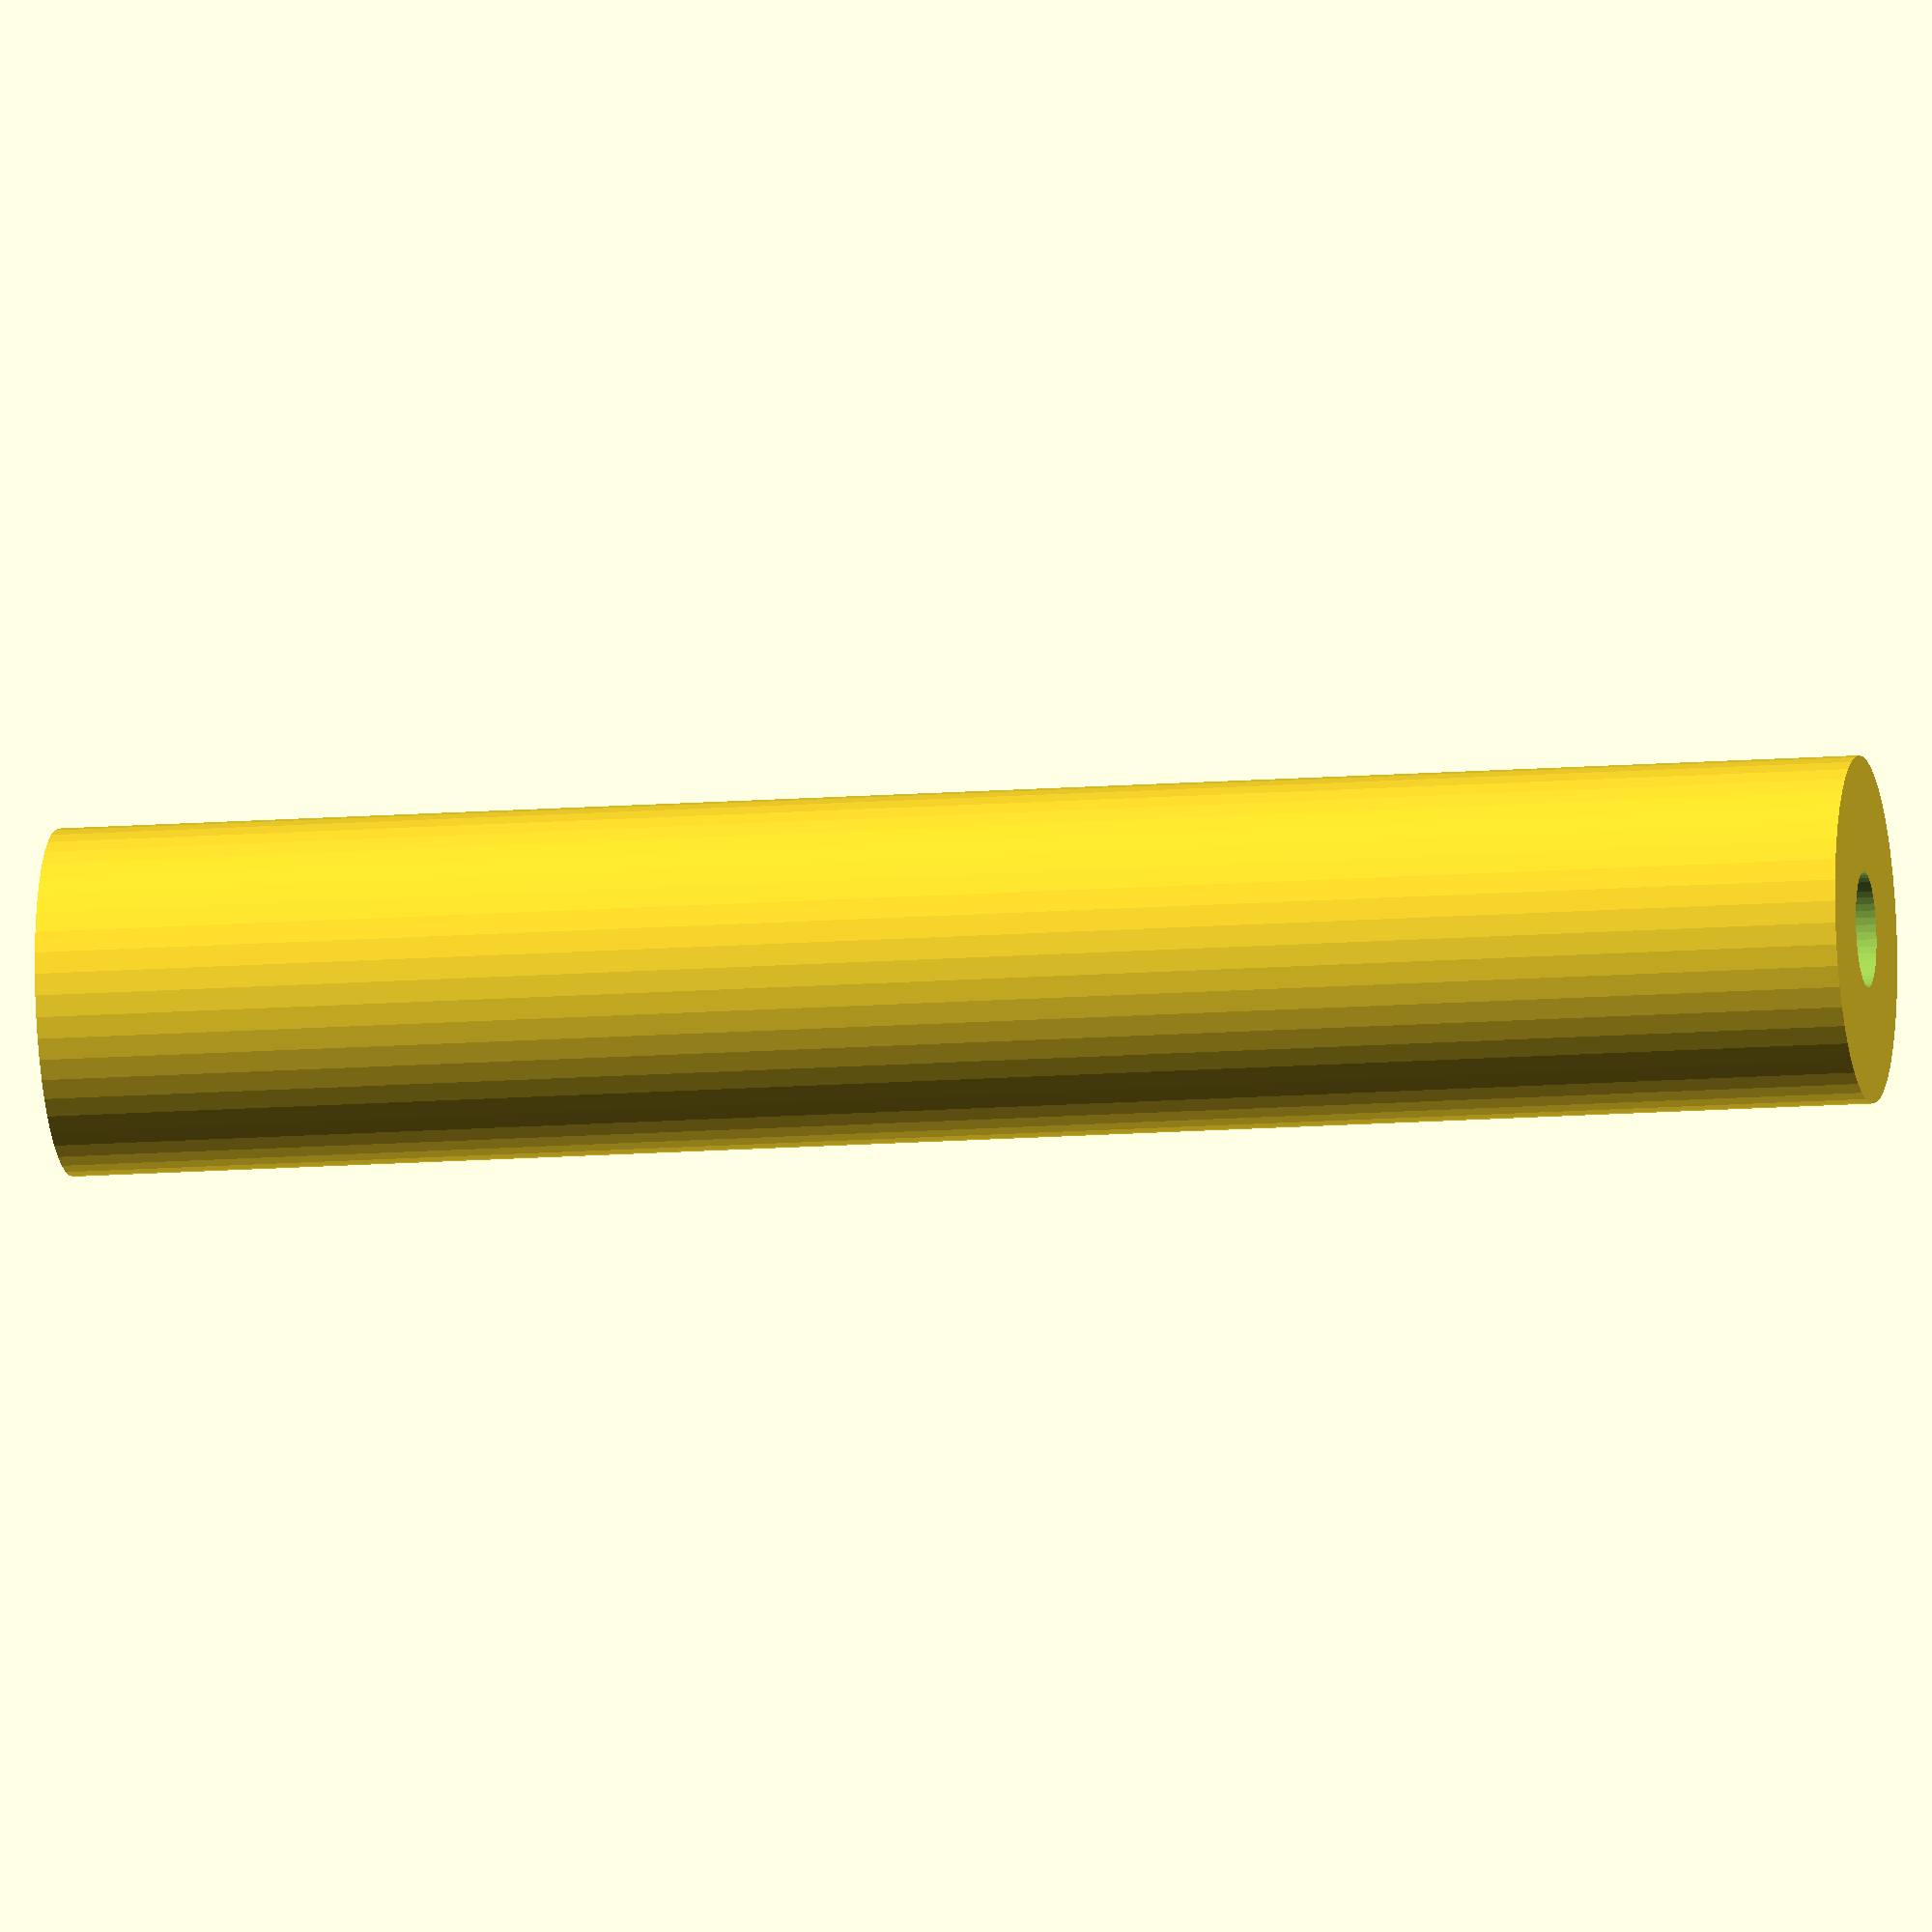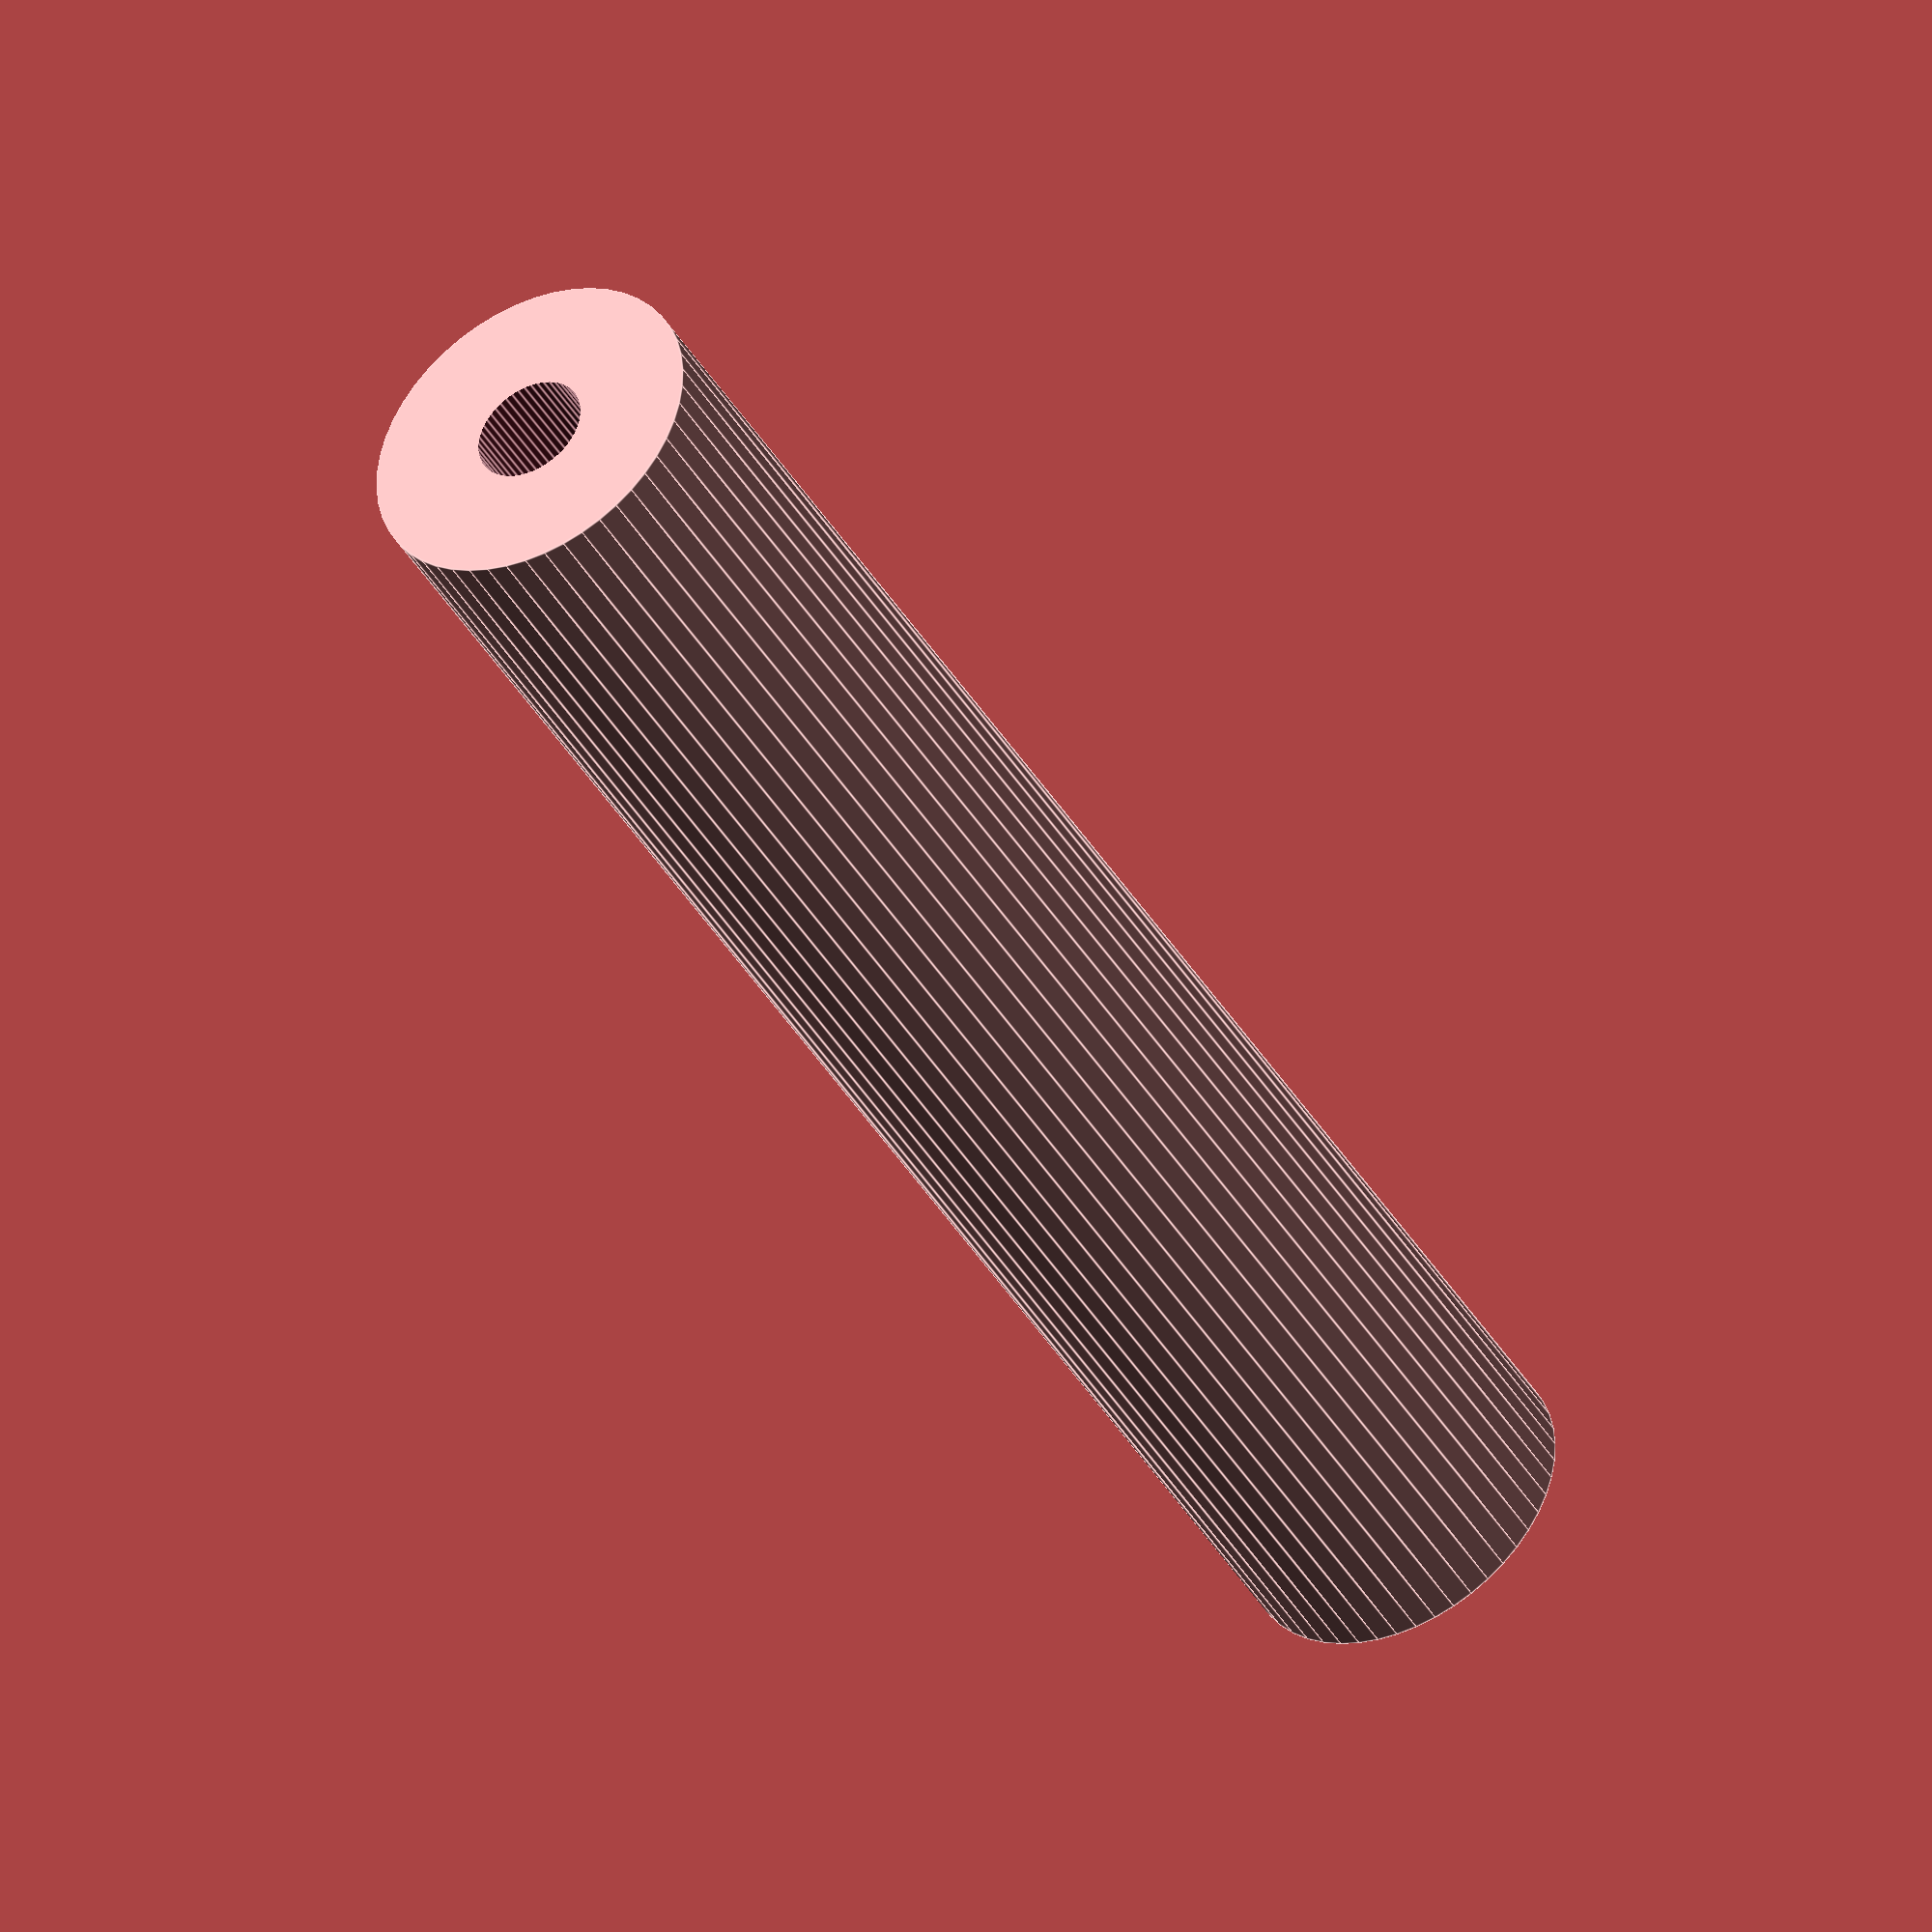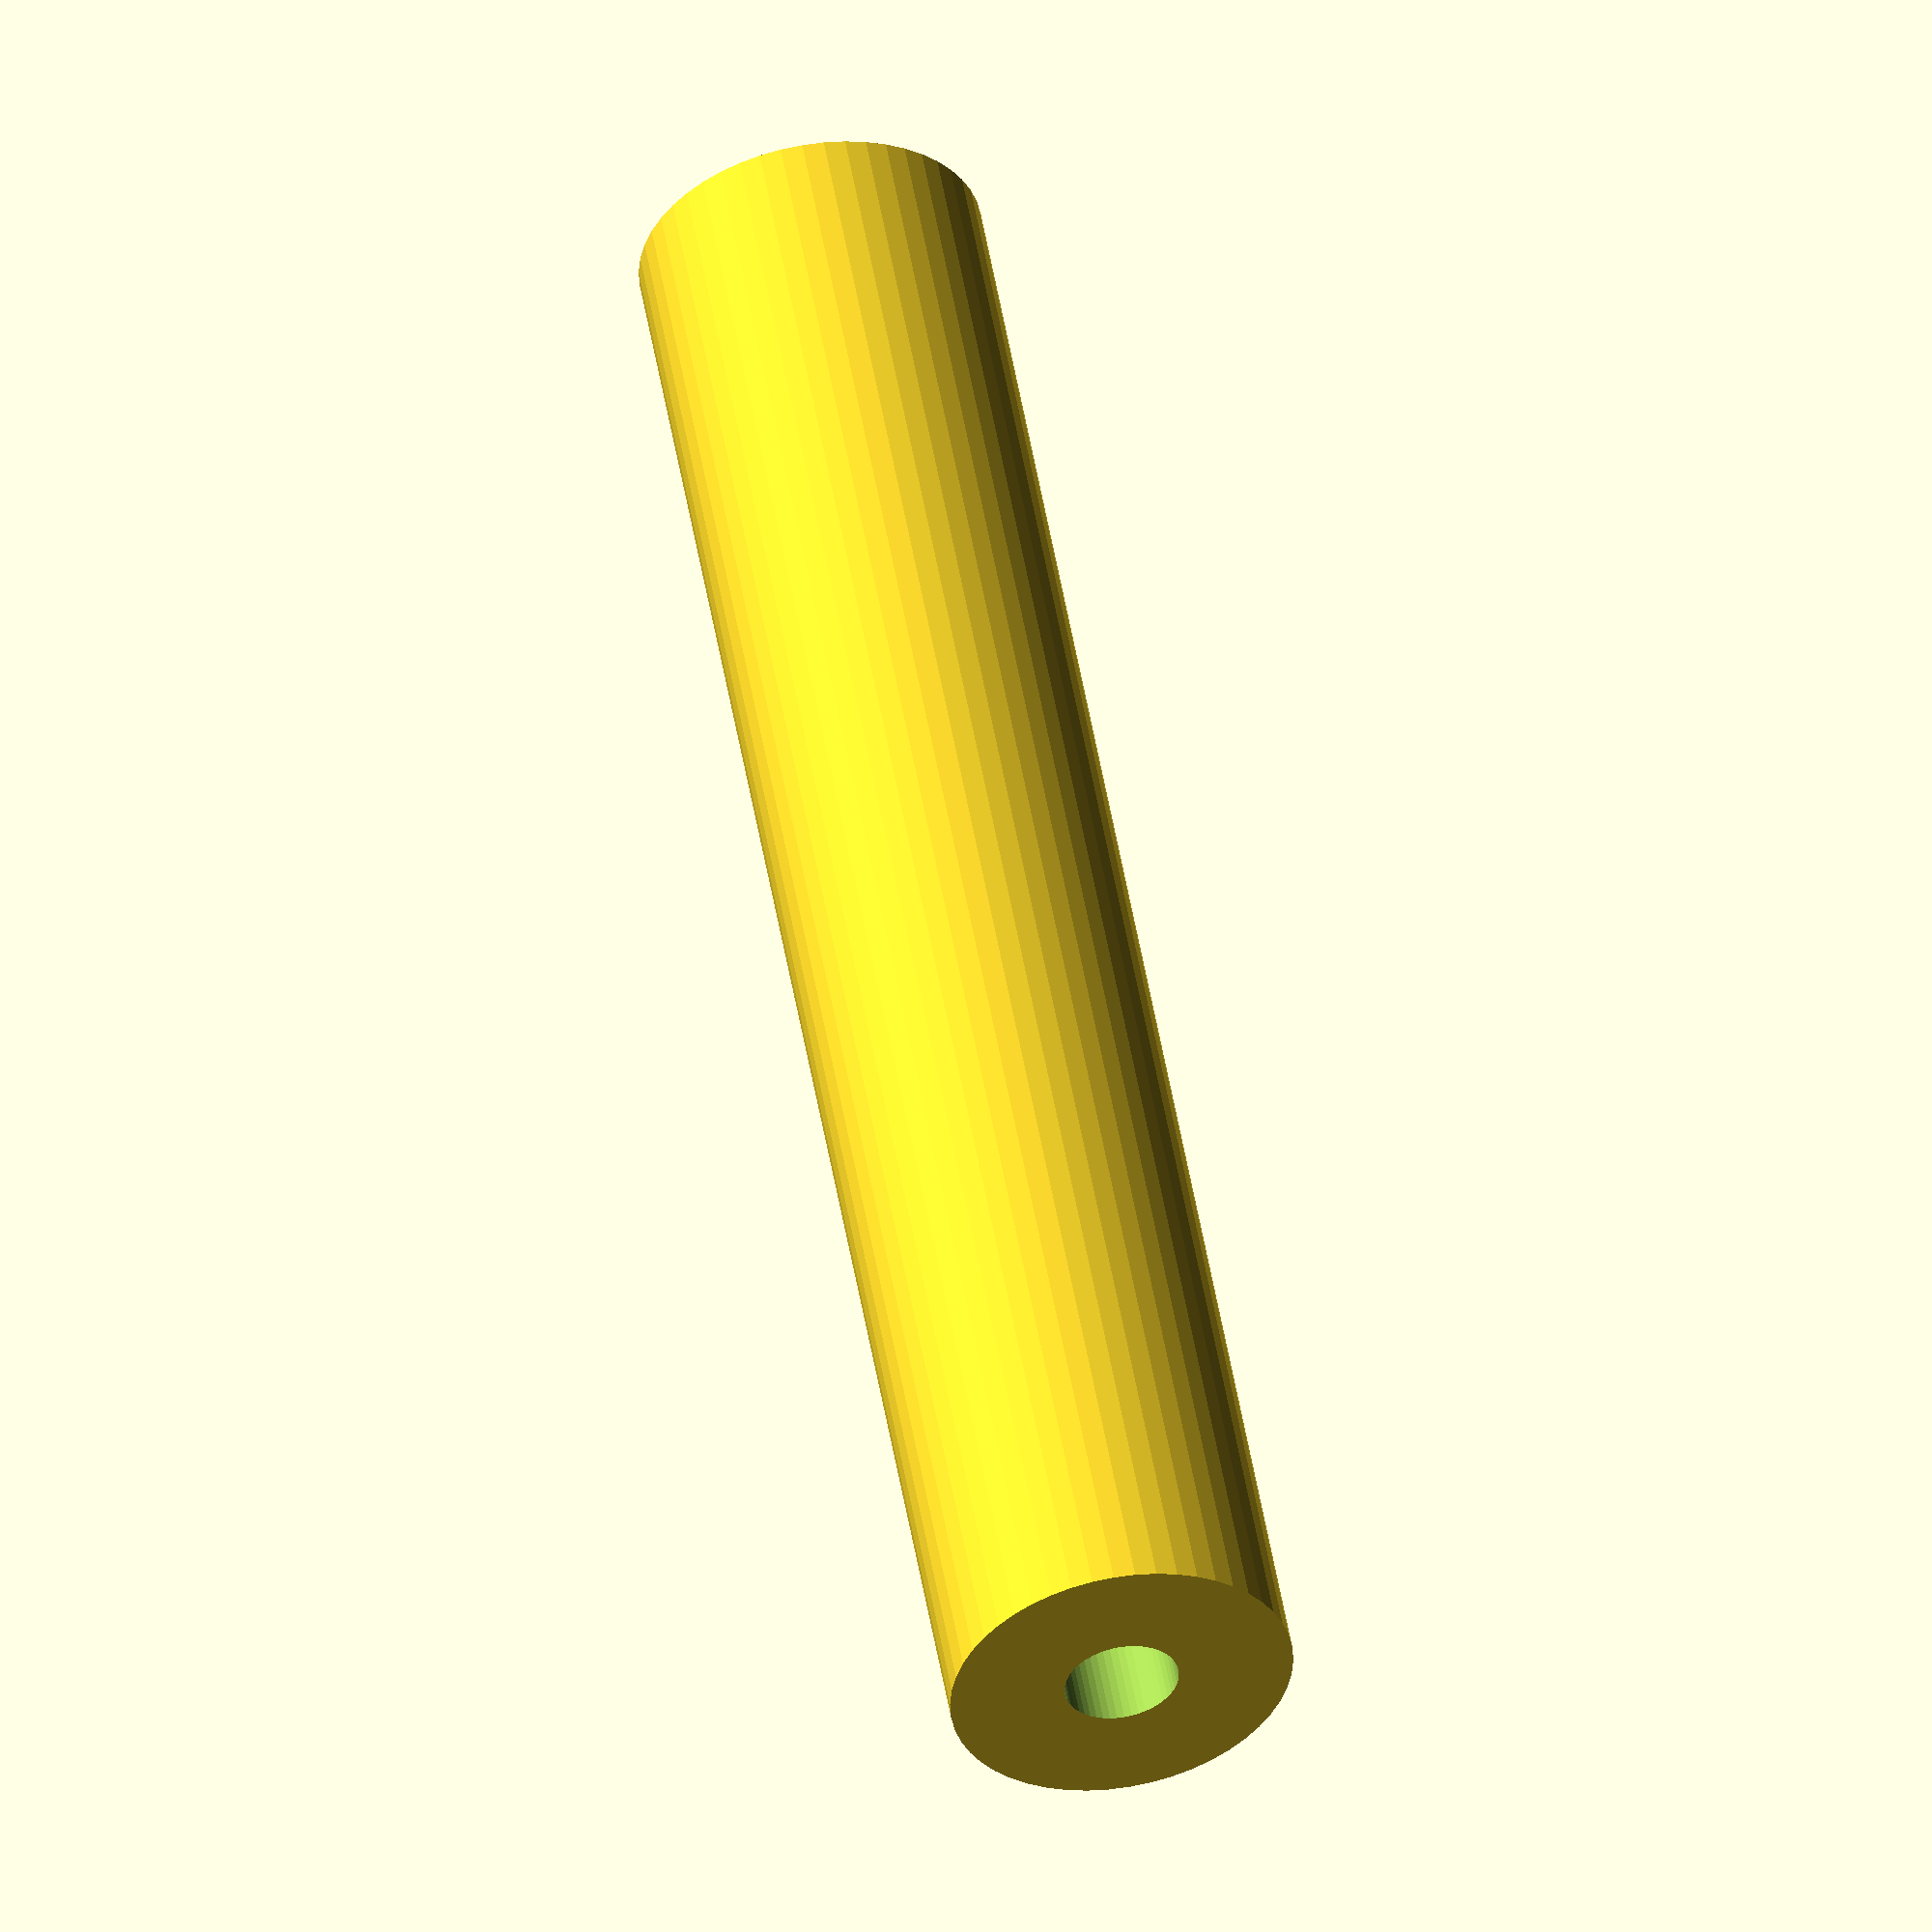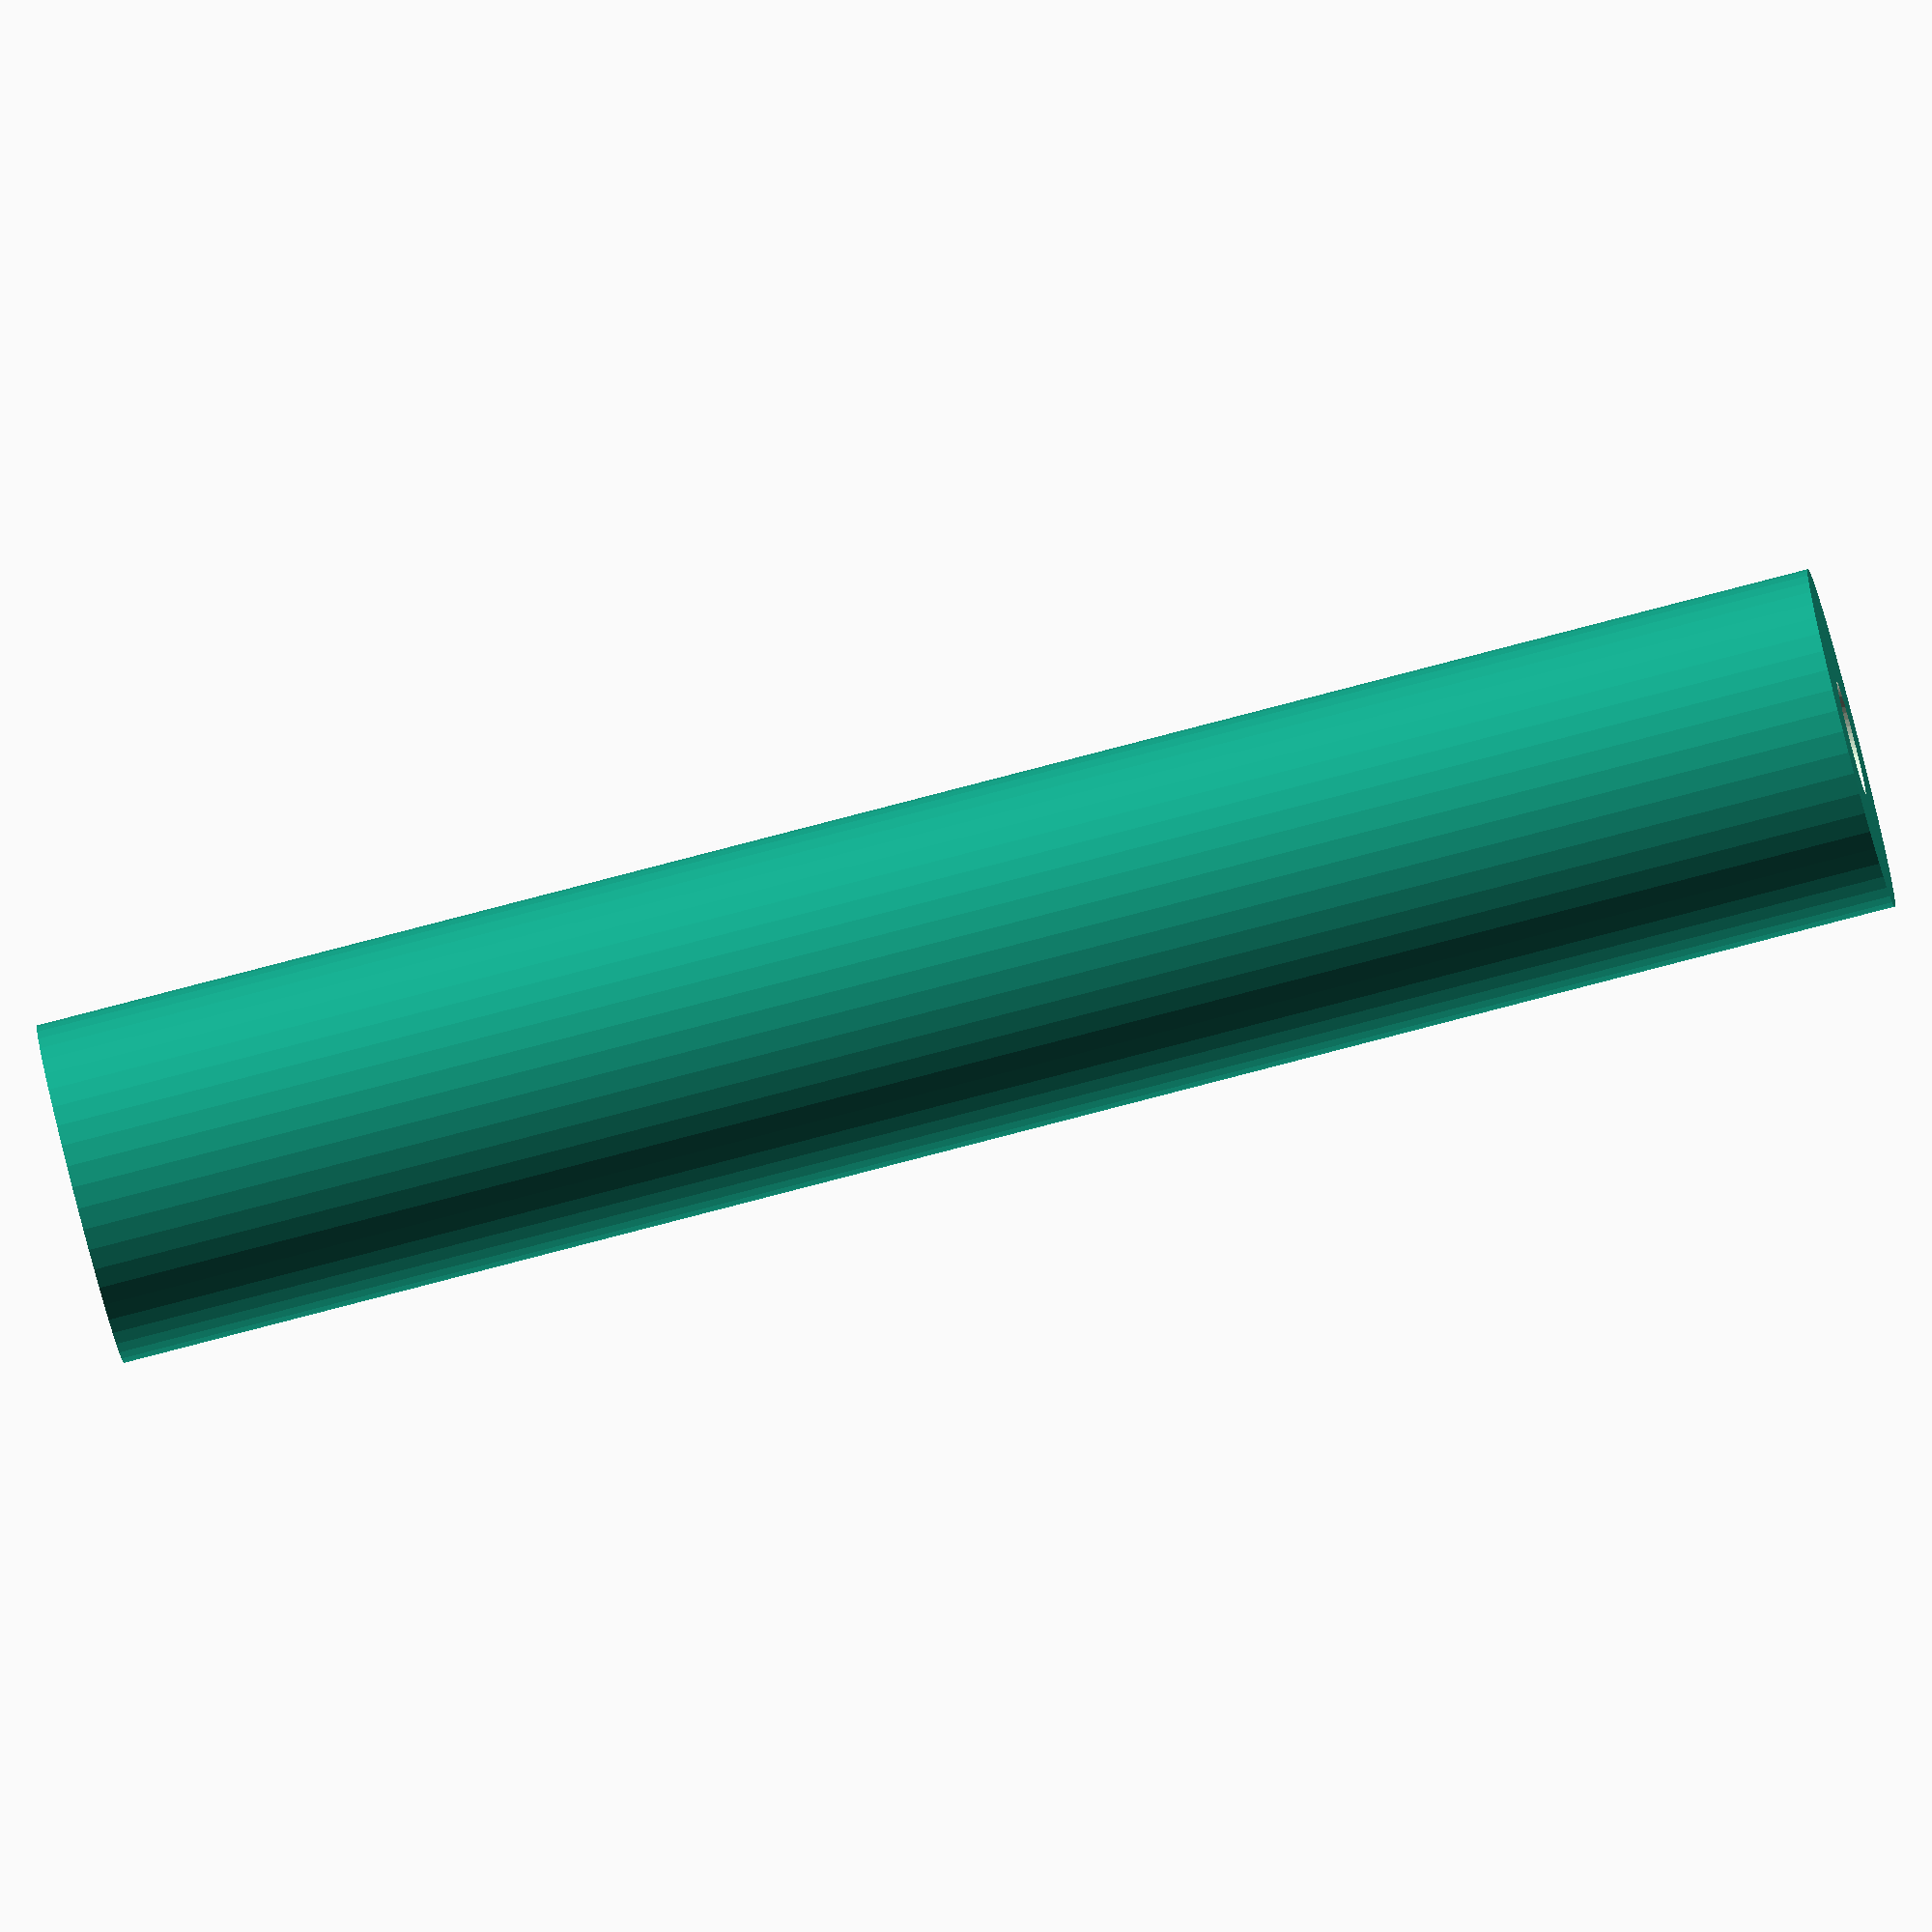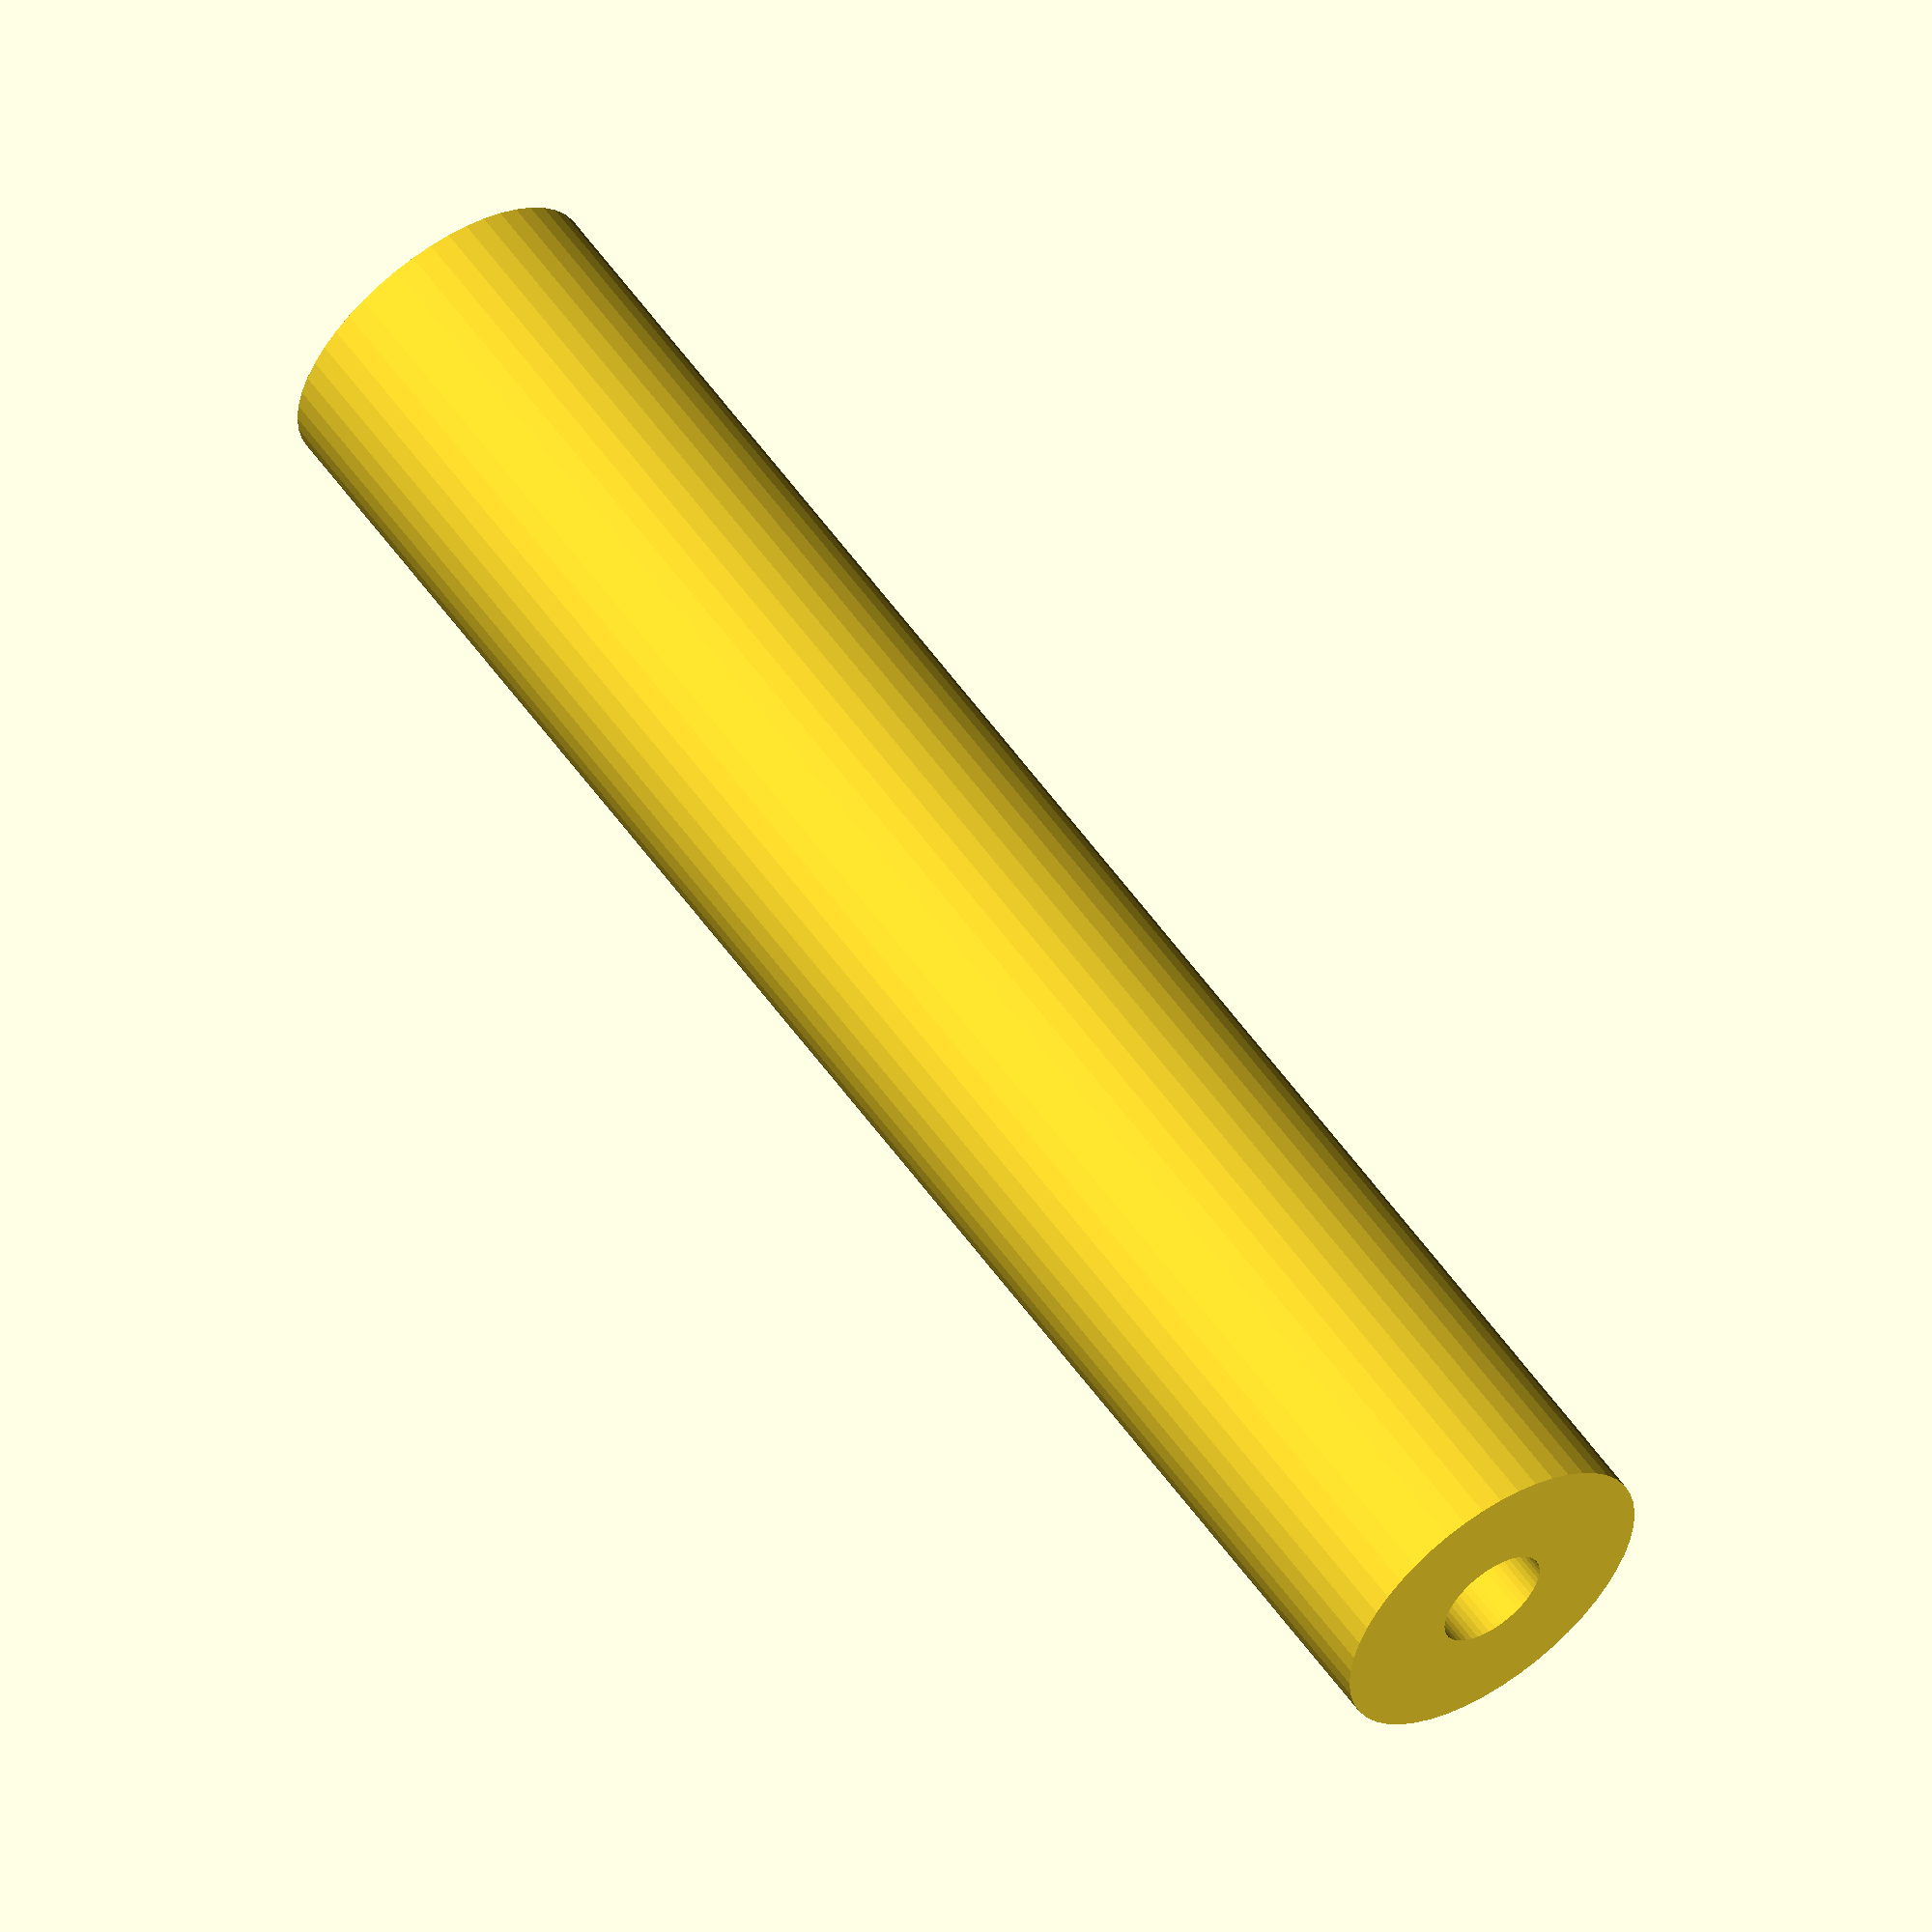
<openscad>
$fn = 50;


difference() {
	union() {
		translate(v = [0, 0, -31.5000000000]) {
			cylinder(h = 63, r = 6.0000000000);
		}
	}
	union() {
		translate(v = [0, 0, -100.0000000000]) {
			cylinder(h = 200, r = 2);
		}
	}
}
</openscad>
<views>
elev=12.9 azim=334.4 roll=100.3 proj=o view=solid
elev=41.9 azim=199.8 roll=28.5 proj=o view=edges
elev=307.4 azim=236.7 roll=170.2 proj=o view=wireframe
elev=261.6 azim=7.3 roll=255.4 proj=o view=solid
elev=302.3 azim=50.5 roll=144.9 proj=o view=solid
</views>
